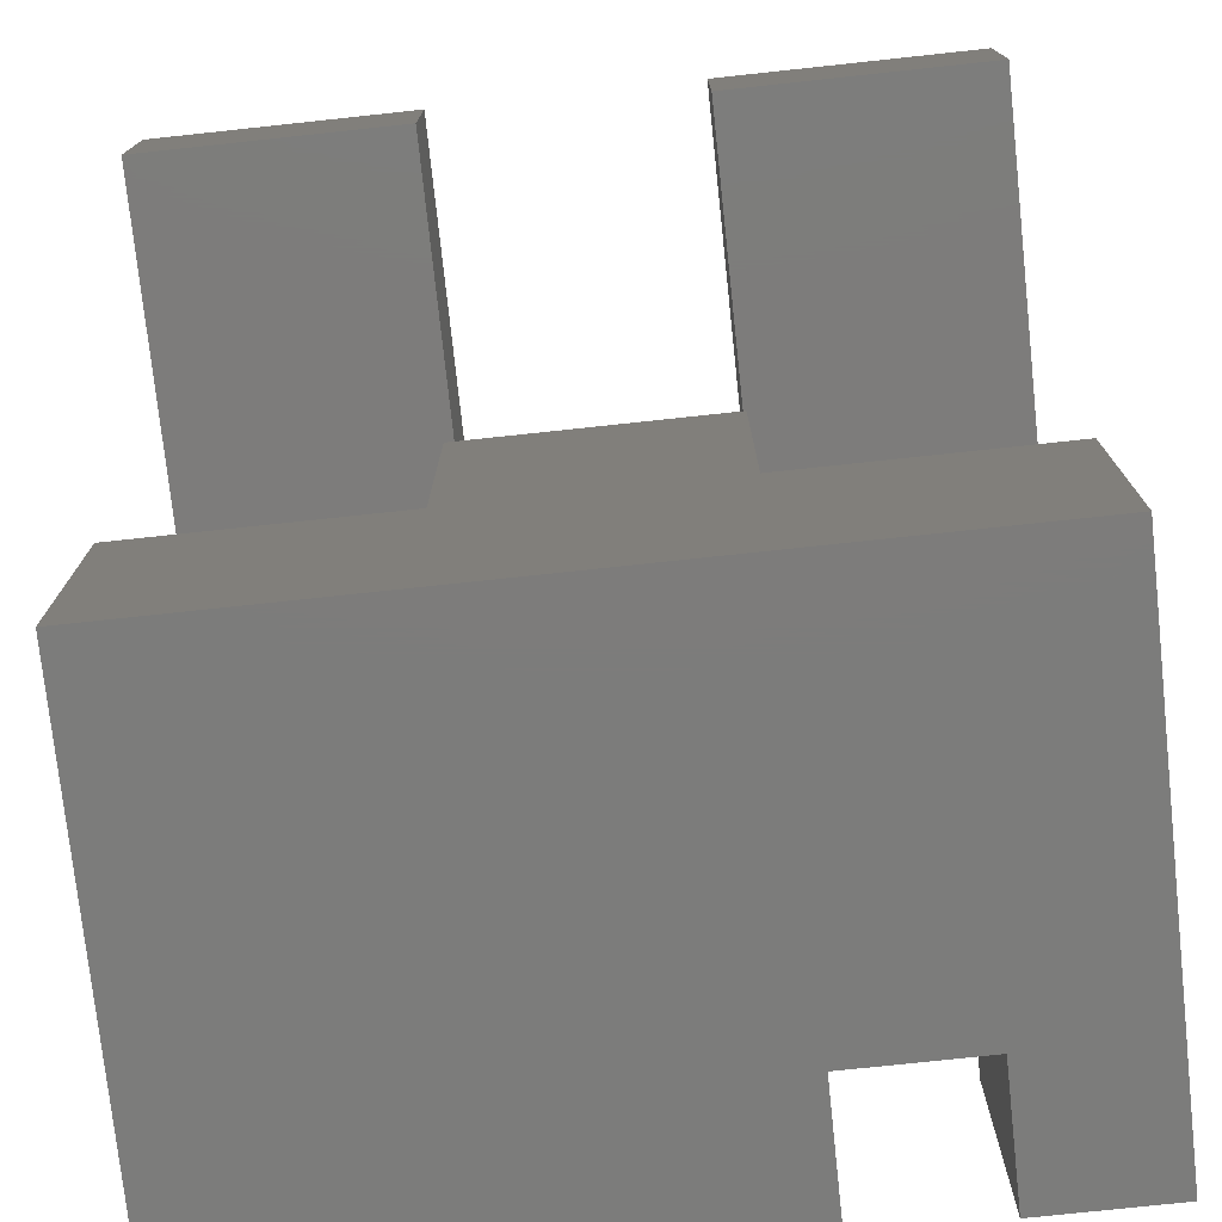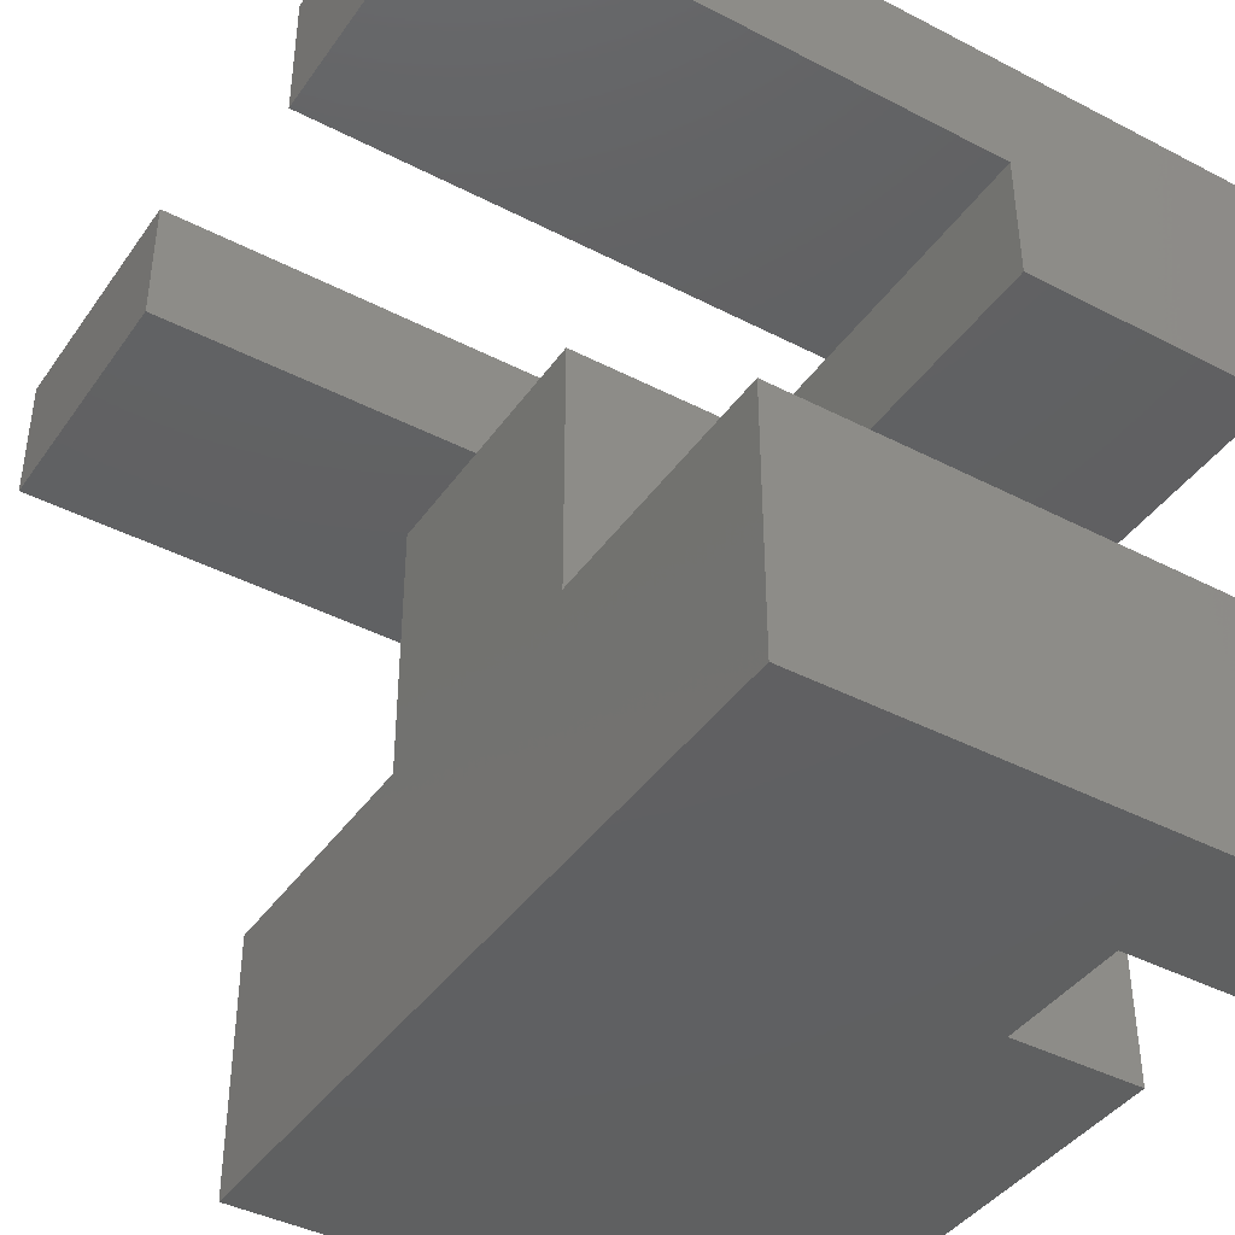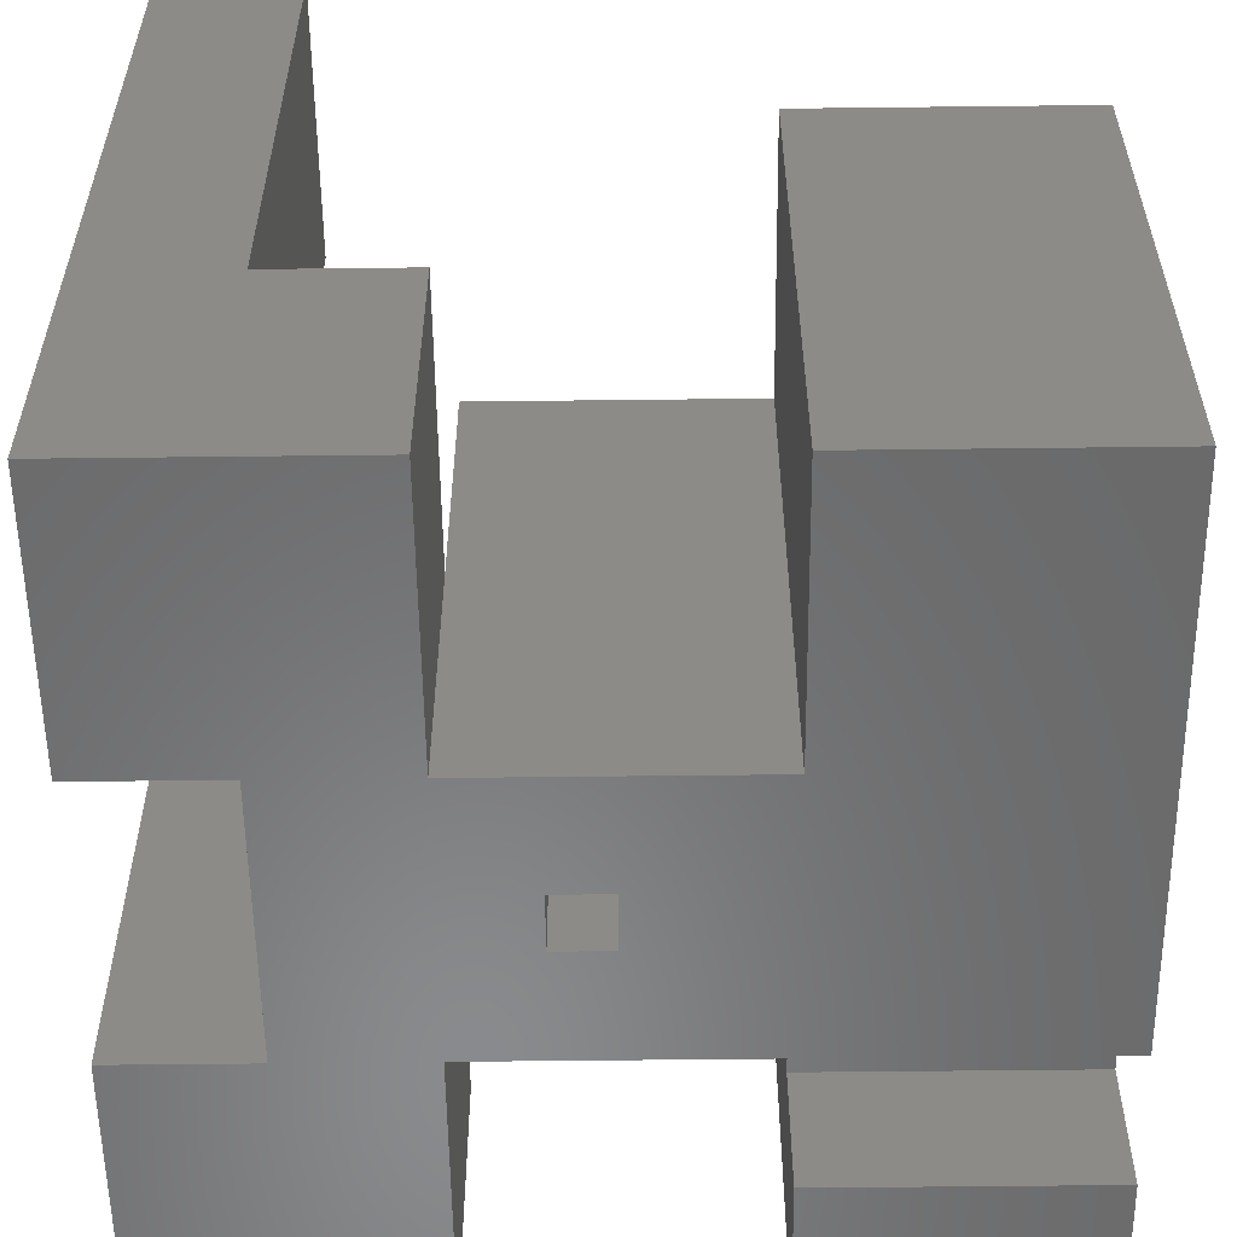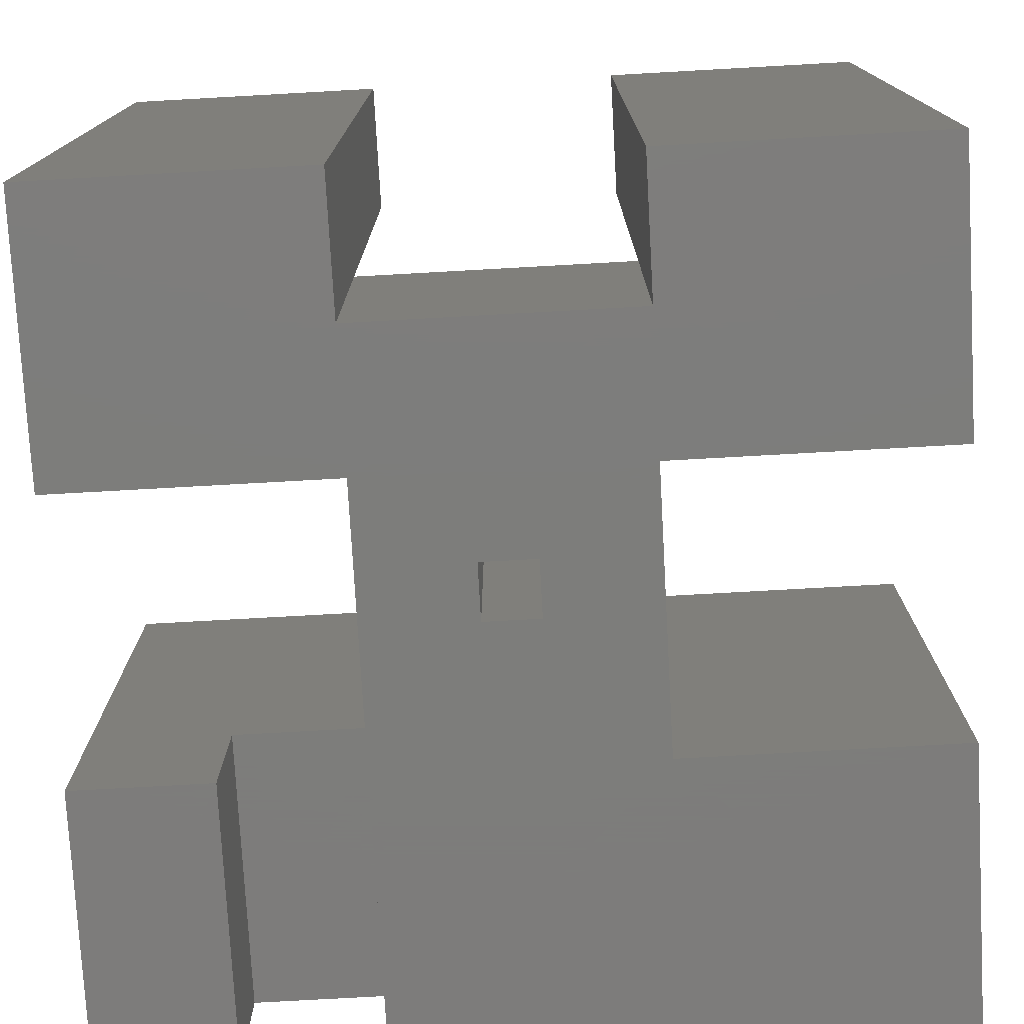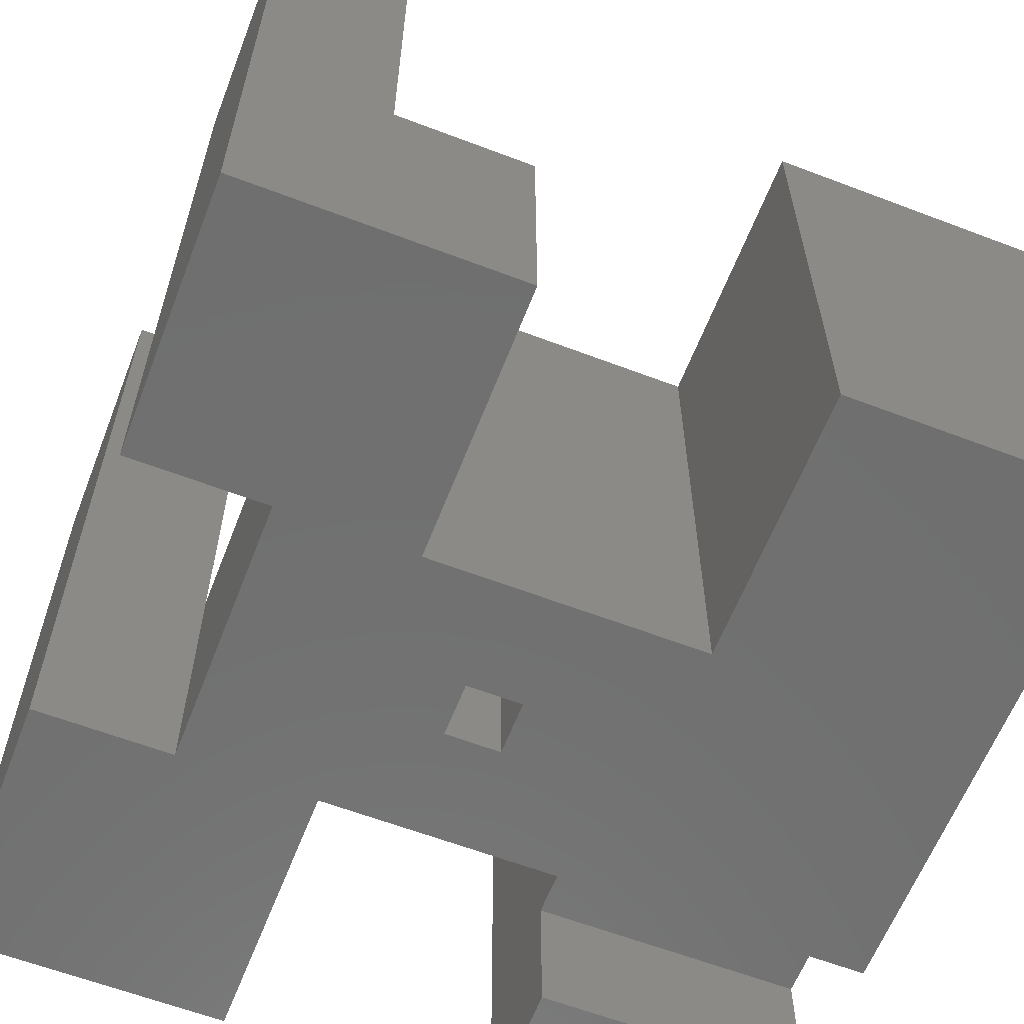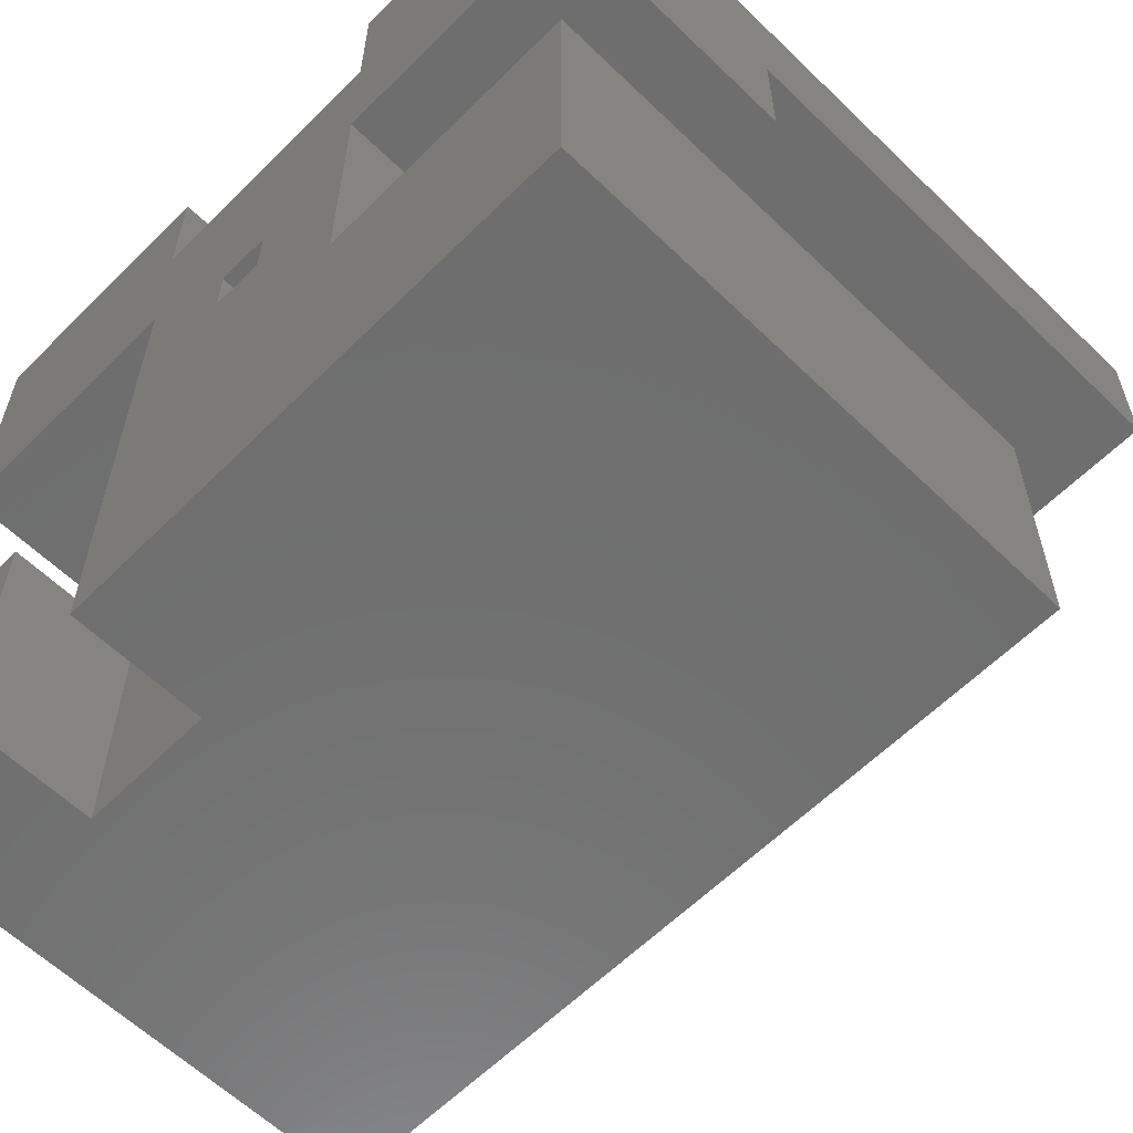
<metadata>
{"format":"stl","ext":"stl","renderer":"f3d","projection":"perspective","resolution":1024,"background":"white","views":[{"elev":-75.7,"azim":-173.9,"up":"+Z"},{"elev":-41.4,"azim":-122.1,"up":"+Z"},{"elev":-56.2,"azim":90.7,"up":"+Y"},{"elev":-76.5,"azim":3.2,"up":"+Y"},{"elev":-61.7,"azim":68.8,"up":"+Y"},{"elev":-60.3,"azim":45.4,"up":"+Z"}]}
</metadata>
<code>
# stl→obj: 55 verts, 106 faces
v 30 0 10
v 30 20 0
v 30 20 10
v 30 0 0
v 10 20 10
v 5 5 10
v 10 5 10
v 0 20 10
v 0 0 10
v 5 0 10
v 20 20 10
v 20 0 10
v 5 0 0
v 0 0 0
v 5 5 0
v 10 5 0
v 10 0 0
v 0 20 0
v 10 20 20
v 20 20 20
v 0 0 30
v 10 0 25
v 10 0 30
v 10 0 20
v 0 0 20
v 20 0 25
v 30 0 30
v 20 0 30
v 20 0 20
v 30 0 20
v 14 0 17
v 14 0 15
v 10 0 10
v 16 0 15
v 16 0 17
v 20 10 20
v 30 10 20
v 10 10 20
v 0 10 20
v 16 10 17
v 16 10 15
v 14 10 17
v 14 10 15
v 30 30 30
v 30 10 25
v 30 30 25
v 20 10 25
v 20 30 25
v 10 10 25
v 0 10 25
v 10 30 25
v 0 30 25
v 0 30 30
v 10 30 30
v 20 30 30
f 1 2 3
f 2 1 4
f 5 6 7
f 8 6 5
f 9 6 8
f 6 9 10
f 11 1 3
f 1 11 12
f 13 14 15
f 16 4 17
f 4 16 2
f 18 16 15
f 16 18 2
f 18 15 14
f 14 8 18
f 8 14 9
f 2 11 3
f 11 2 5
f 18 5 2
f 5 18 8
f 11 19 20
f 19 11 5
f 21 22 23
f 24 22 25
f 25 22 21
f 26 27 28
f 22 24 26
f 29 26 24
f 30 26 29
f 26 30 27
f 24 31 29
f 24 32 31
f 32 33 34
f 33 32 24
f 35 29 31
f 34 29 35
f 34 12 29
f 33 12 34
f 17 12 33
f 4 12 17
f 12 4 1
f 14 10 9
f 10 14 13
f 17 7 16
f 7 17 33
f 10 15 6
f 15 10 13
f 15 7 6
f 7 15 16
f 36 11 20
f 12 36 29
f 36 12 11
f 29 37 30
f 37 29 36
f 25 38 24
f 38 25 39
f 19 36 20
f 36 19 38
f 5 38 19
f 7 38 5
f 24 7 33
f 7 24 38
f 34 40 41
f 40 34 35
f 31 40 35
f 40 31 42
f 43 34 41
f 34 43 32
f 31 43 42
f 43 31 32
f 43 40 42
f 40 43 41
f 44 45 46
f 27 45 44
f 30 45 27
f 45 30 37
f 47 46 45
f 46 47 48
f 49 26 47
f 26 49 22
f 50 51 49
f 51 50 52
f 39 25 50
f 50 53 52
f 50 21 53
f 21 50 25
f 36 47 45
f 47 36 49
f 36 45 37
f 38 49 36
f 49 38 50
f 50 38 39
f 54 49 51
f 23 49 54
f 49 23 22
f 53 23 54
f 23 53 21
f 51 53 54
f 53 51 52
f 55 27 44
f 27 55 28
f 47 55 48
f 28 47 26
f 47 28 55
f 46 55 44
f 55 46 48

</code>
